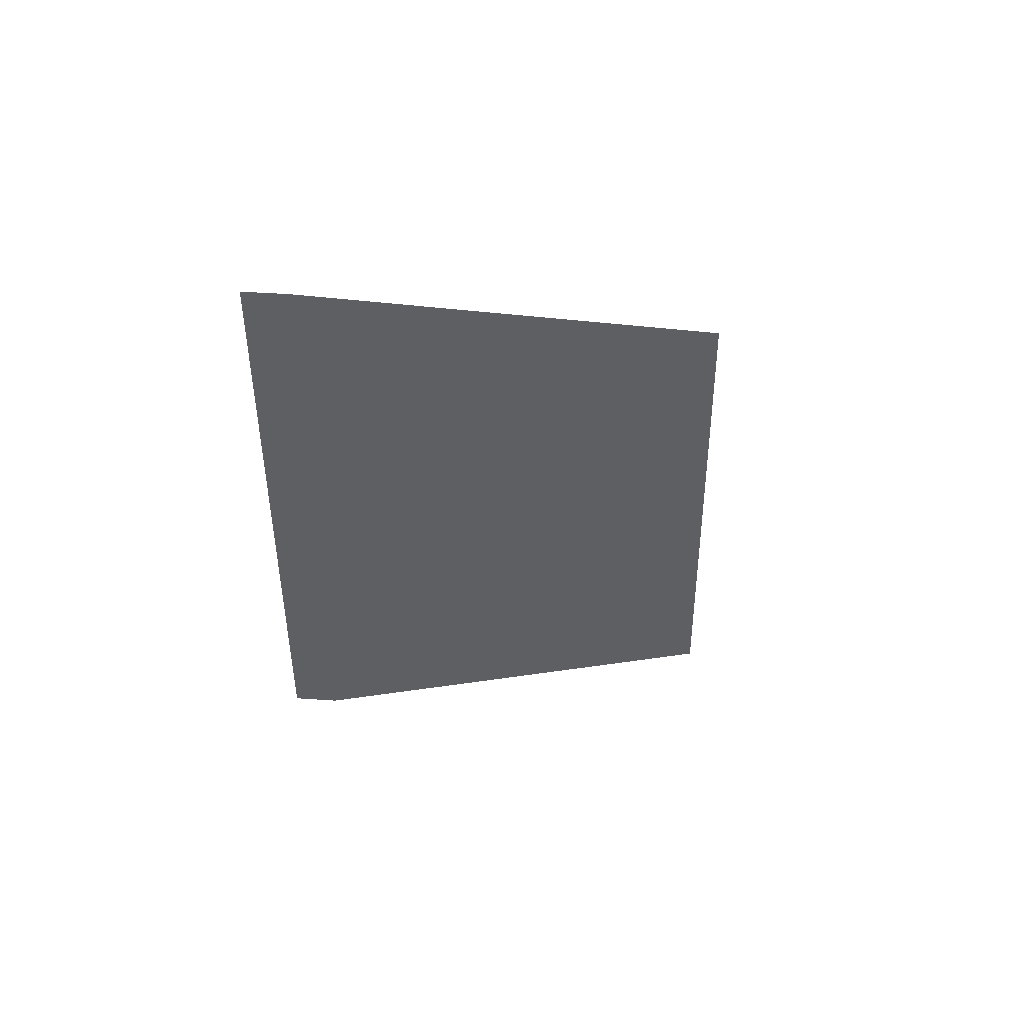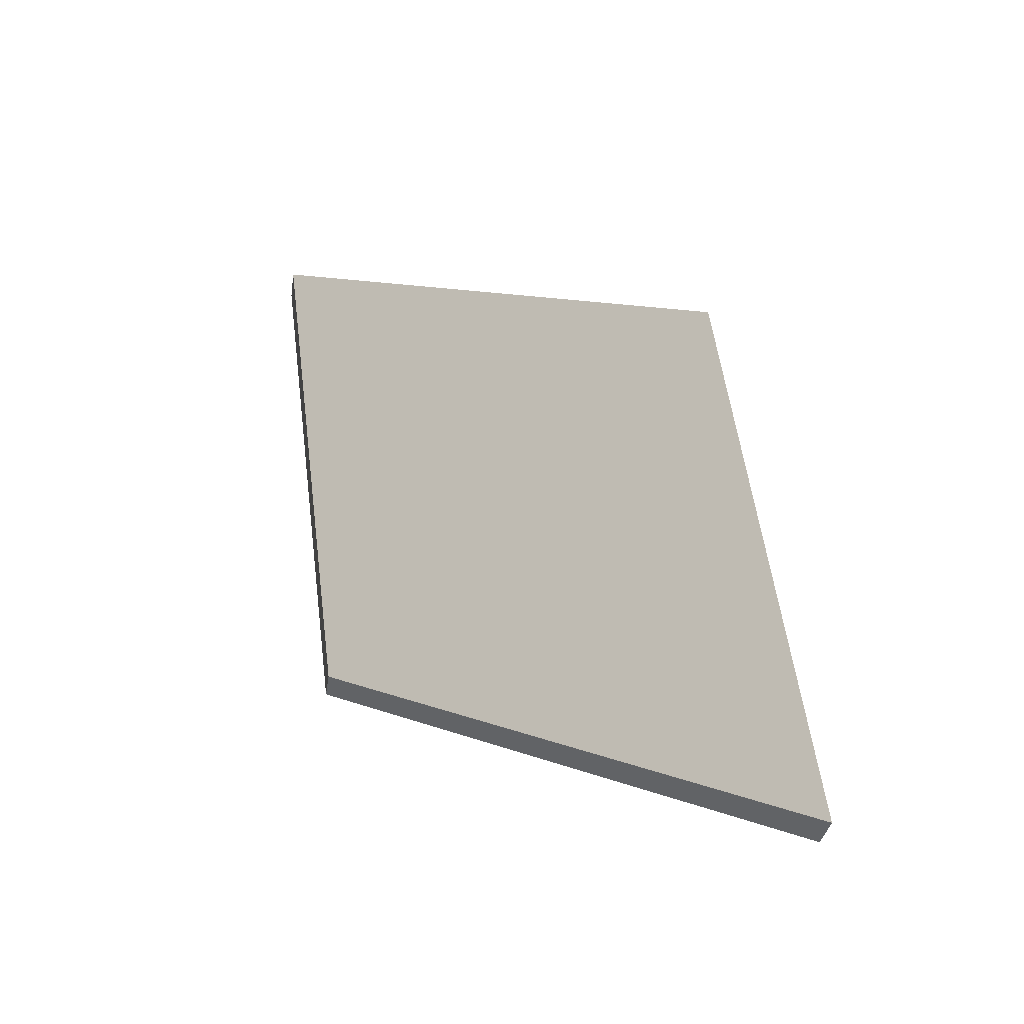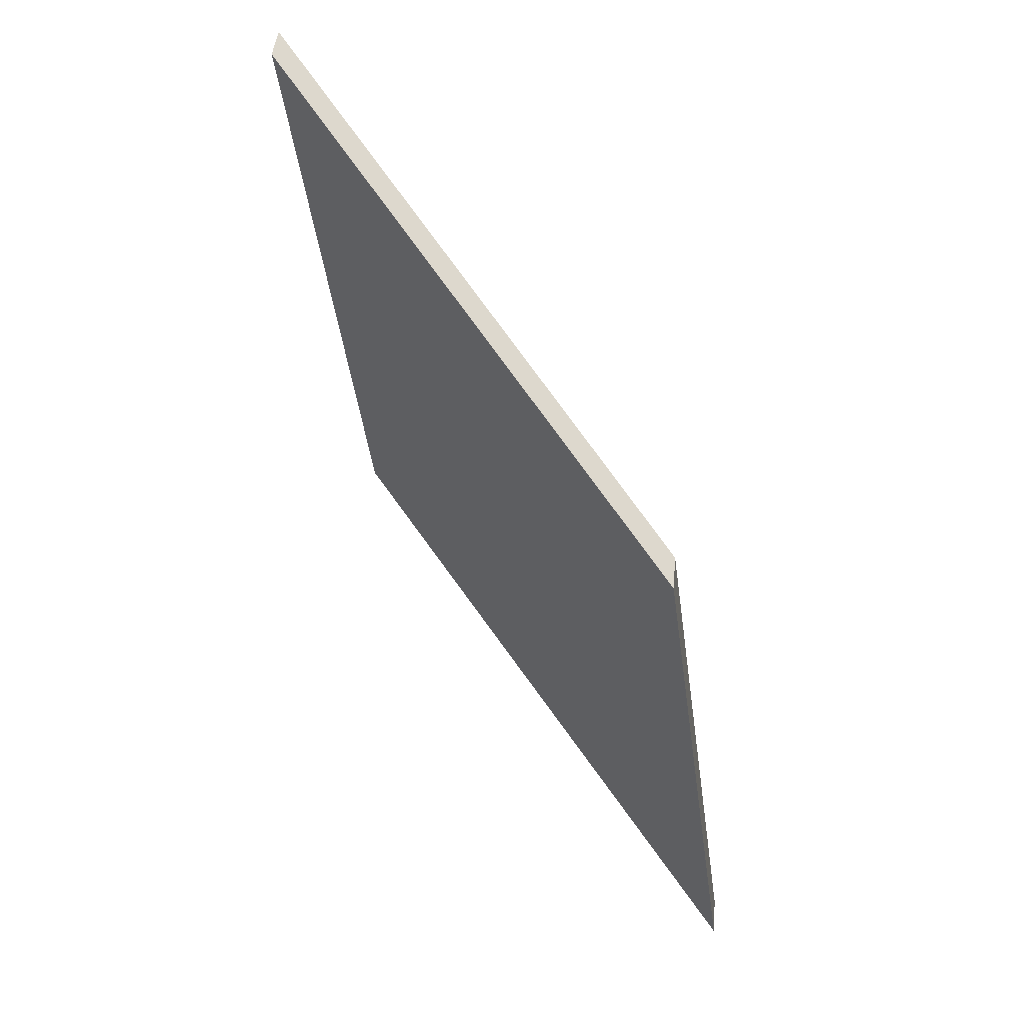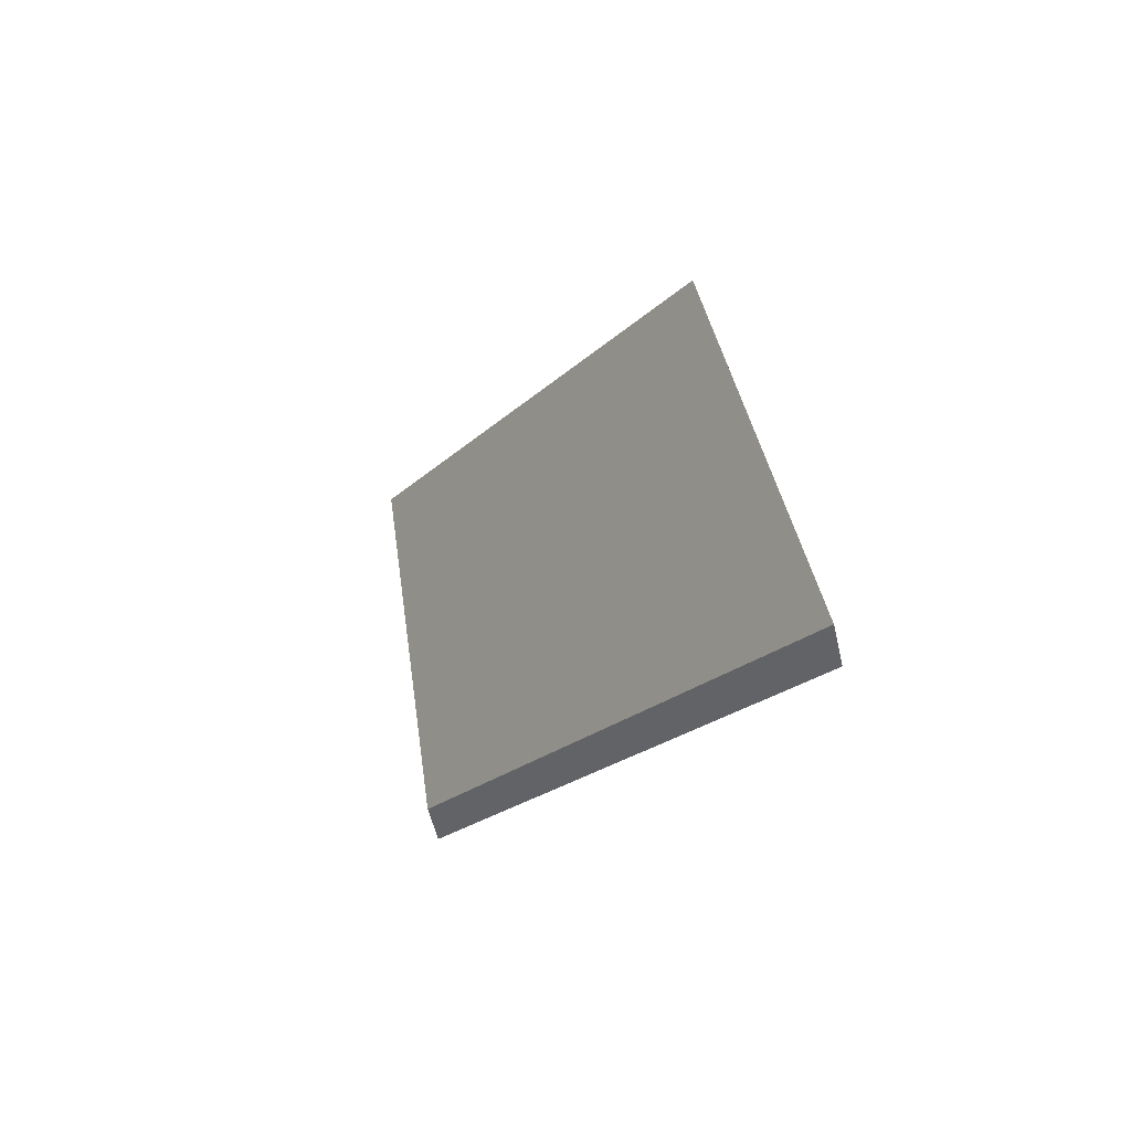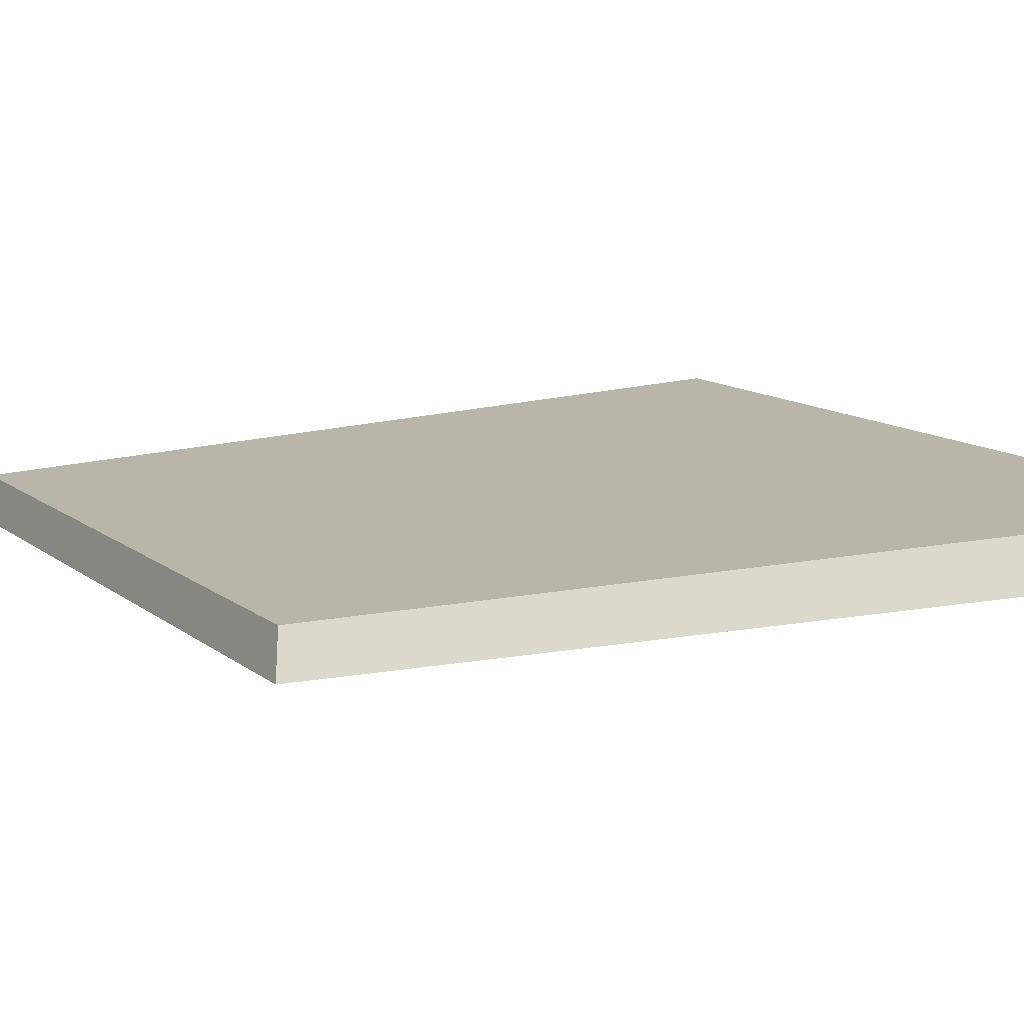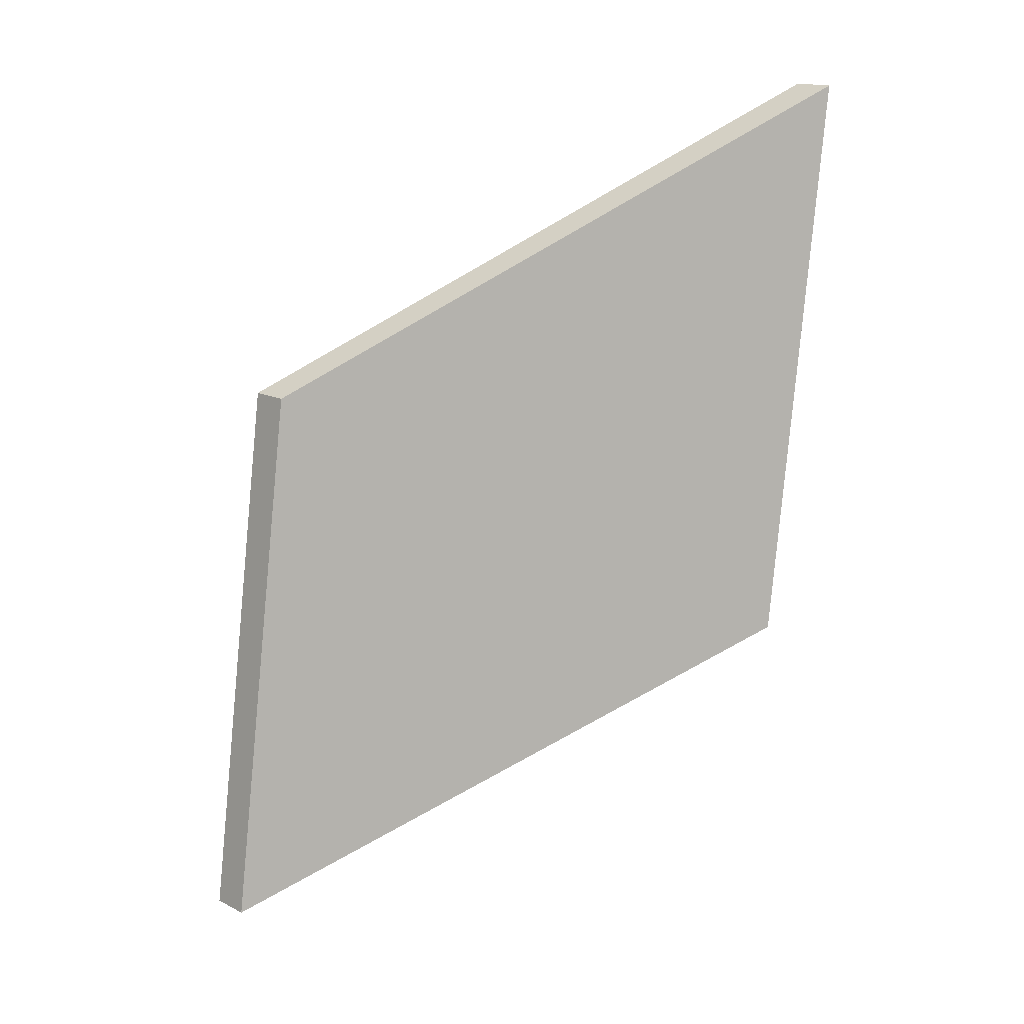
<metadata>
{"format":"obj","ext":"obj","renderer":"f3d","projection":"perspective","resolution":1024,"background":"white","views":[{"elev":40.9,"azim":-85.0,"up":"+Z"},{"elev":-34.2,"azim":-8.3,"up":"+Z"},{"elev":45.0,"azim":5.3,"up":"+Z"},{"elev":-54.7,"azim":13.1,"up":"+Z"},{"elev":-29.9,"azim":96.5,"up":"+Y"},{"elev":16.0,"azim":135.7,"up":"+Z"}]}
</metadata>
<code>
v -8.169 0.1431 -4.707
v -8.175 0.1431 -4.67
v -8.202 0.1677 -4.649
v -8.197 0.168 -4.686
v -8.202 0.1704 -4.649
v -8.202 0.1677 -4.649
v -8.175 0.1431 -4.67
v -8.175 0.1457 -4.67
v -8.197 0.1706 -4.686
v -8.197 0.168 -4.686
v -8.202 0.1677 -4.649
v -8.202 0.1704 -4.649
v -8.175 0.1457 -4.67
v -8.175 0.1431 -4.67
v -8.169 0.1431 -4.707
v -8.169 0.1457 -4.707
v -8.169 0.1457 -4.707
v -8.169 0.1431 -4.707
v -8.197 0.168 -4.686
v -8.197 0.1706 -4.686
v -8.197 0.1706 -4.686
v -8.202 0.1704 -4.649
v -8.175 0.1457 -4.67
v -8.169 0.1457 -4.707
f 1 2 3
f 1 3 4
f 5 6 7
f 5 7 8
f 9 10 11
f 9 11 12
f 13 14 15
f 13 15 16
f 17 18 19
f 17 19 20
f 21 22 23
f 21 23 24

</code>
